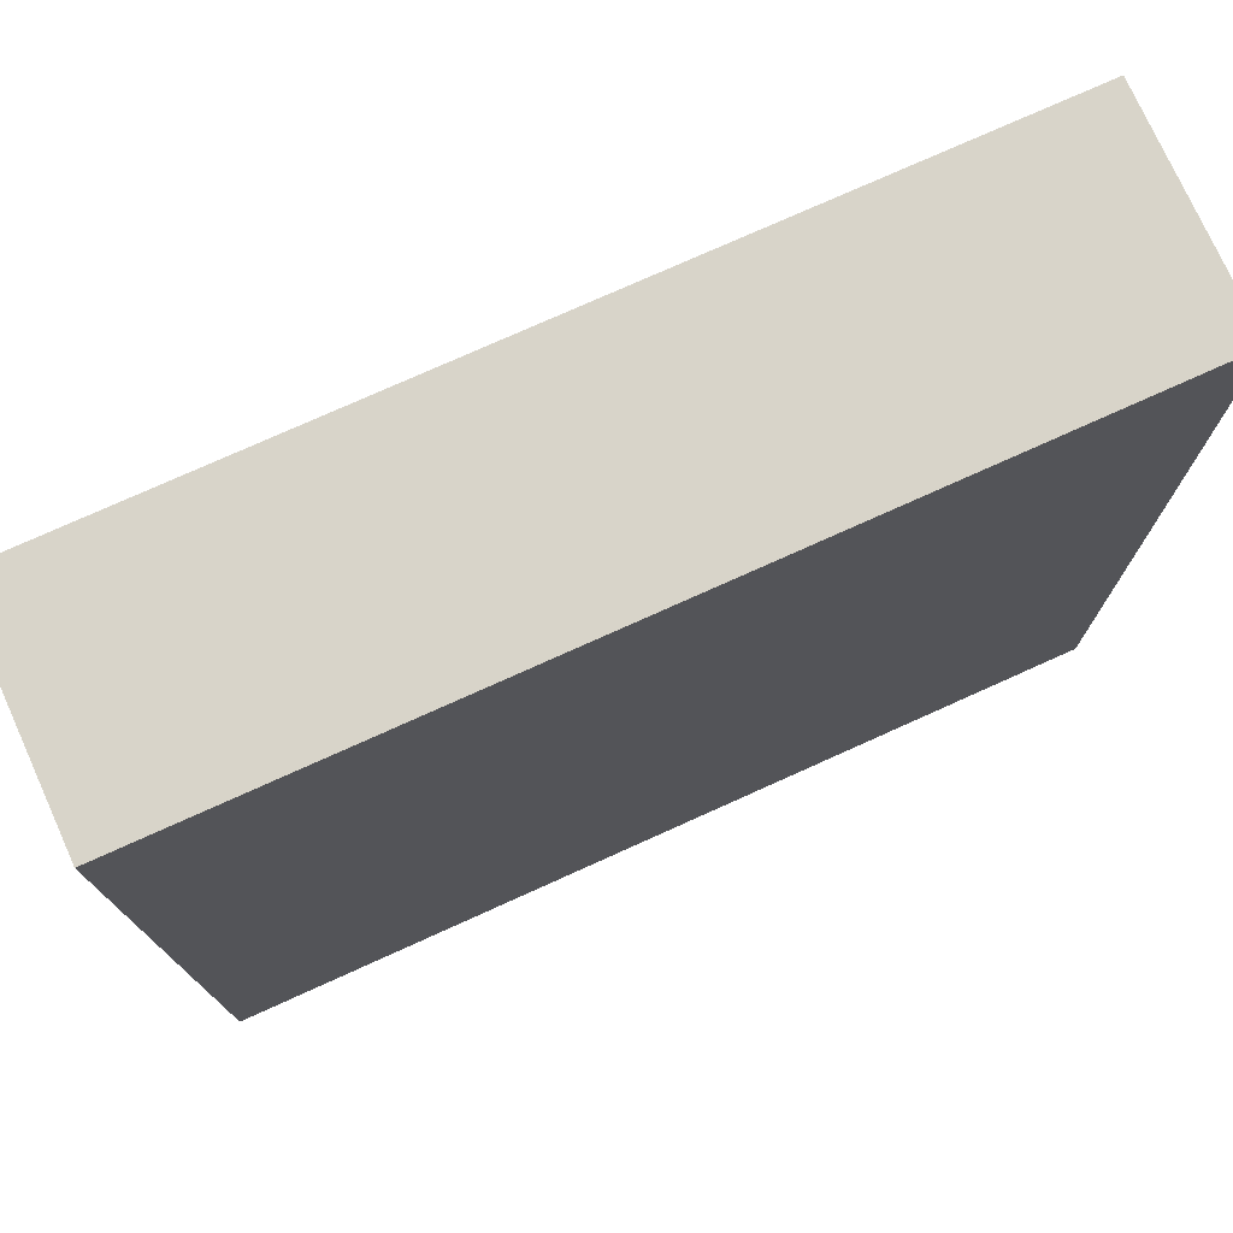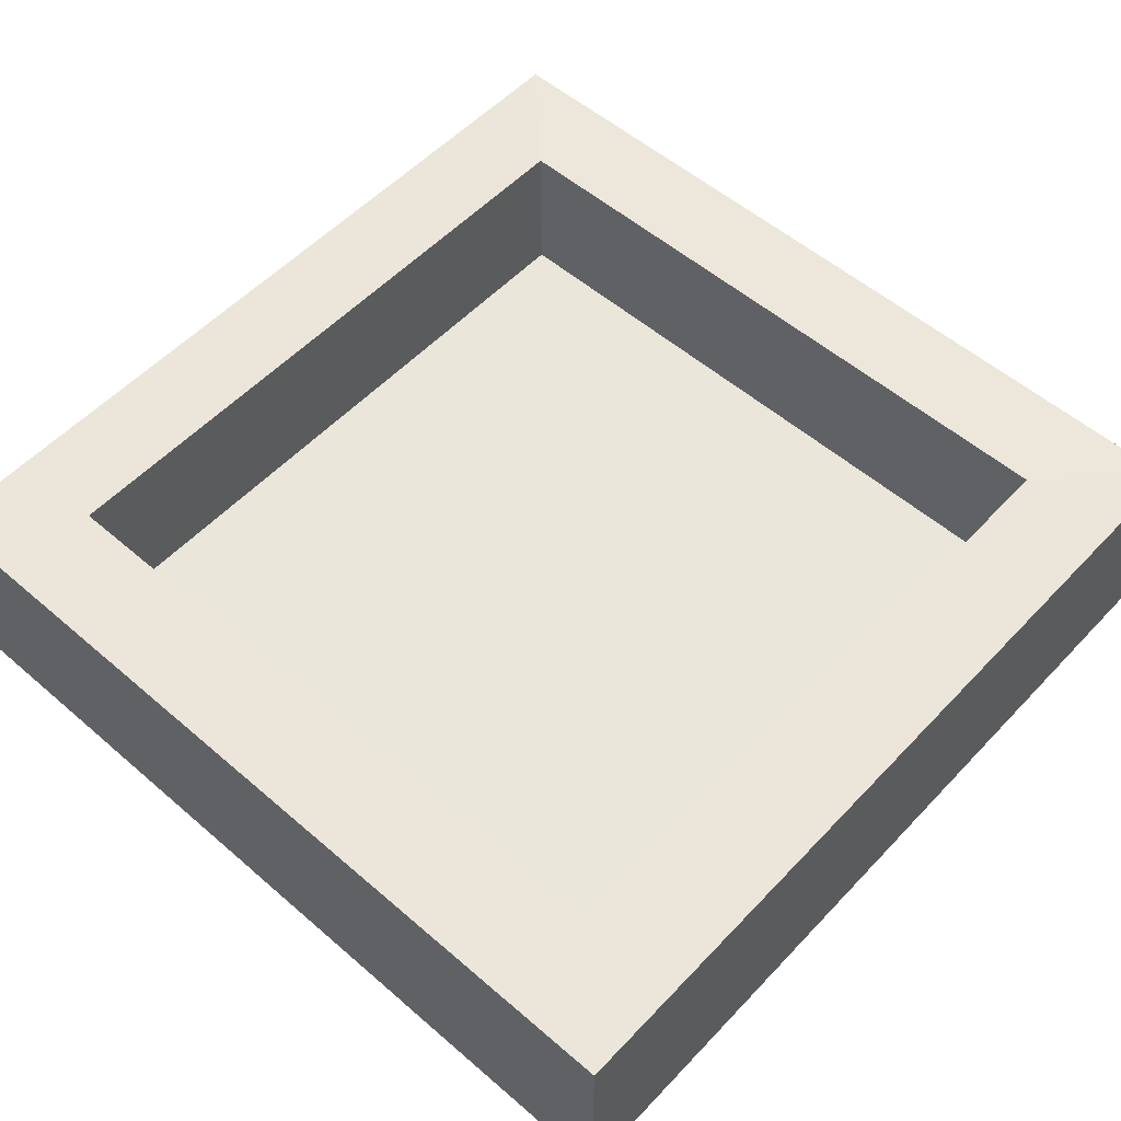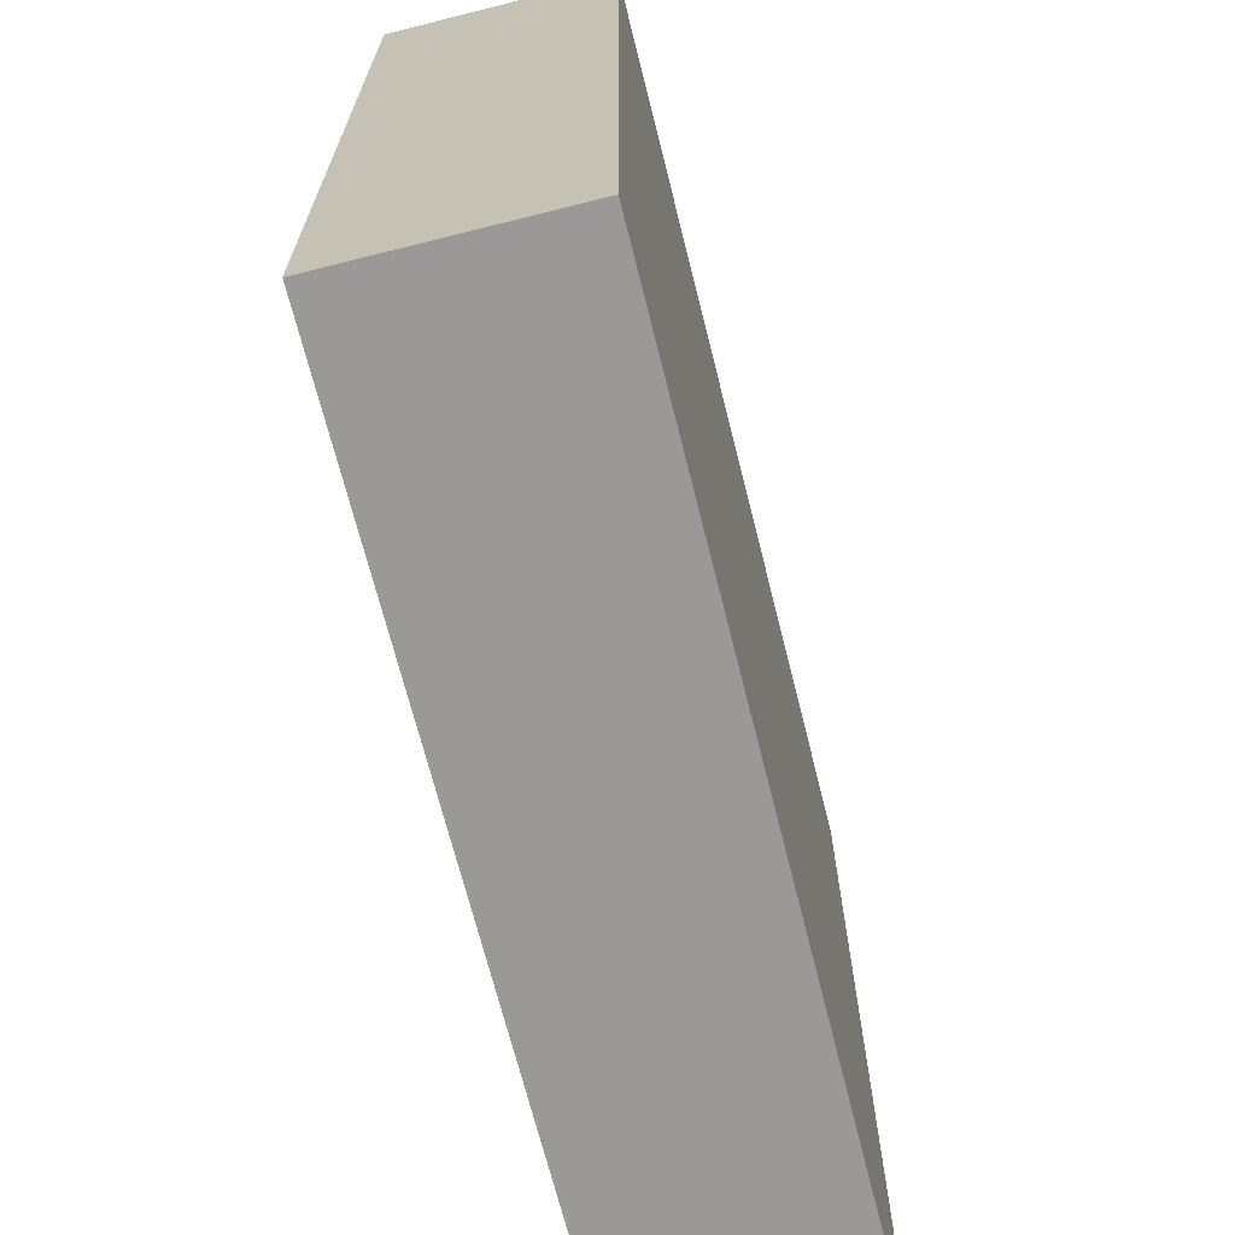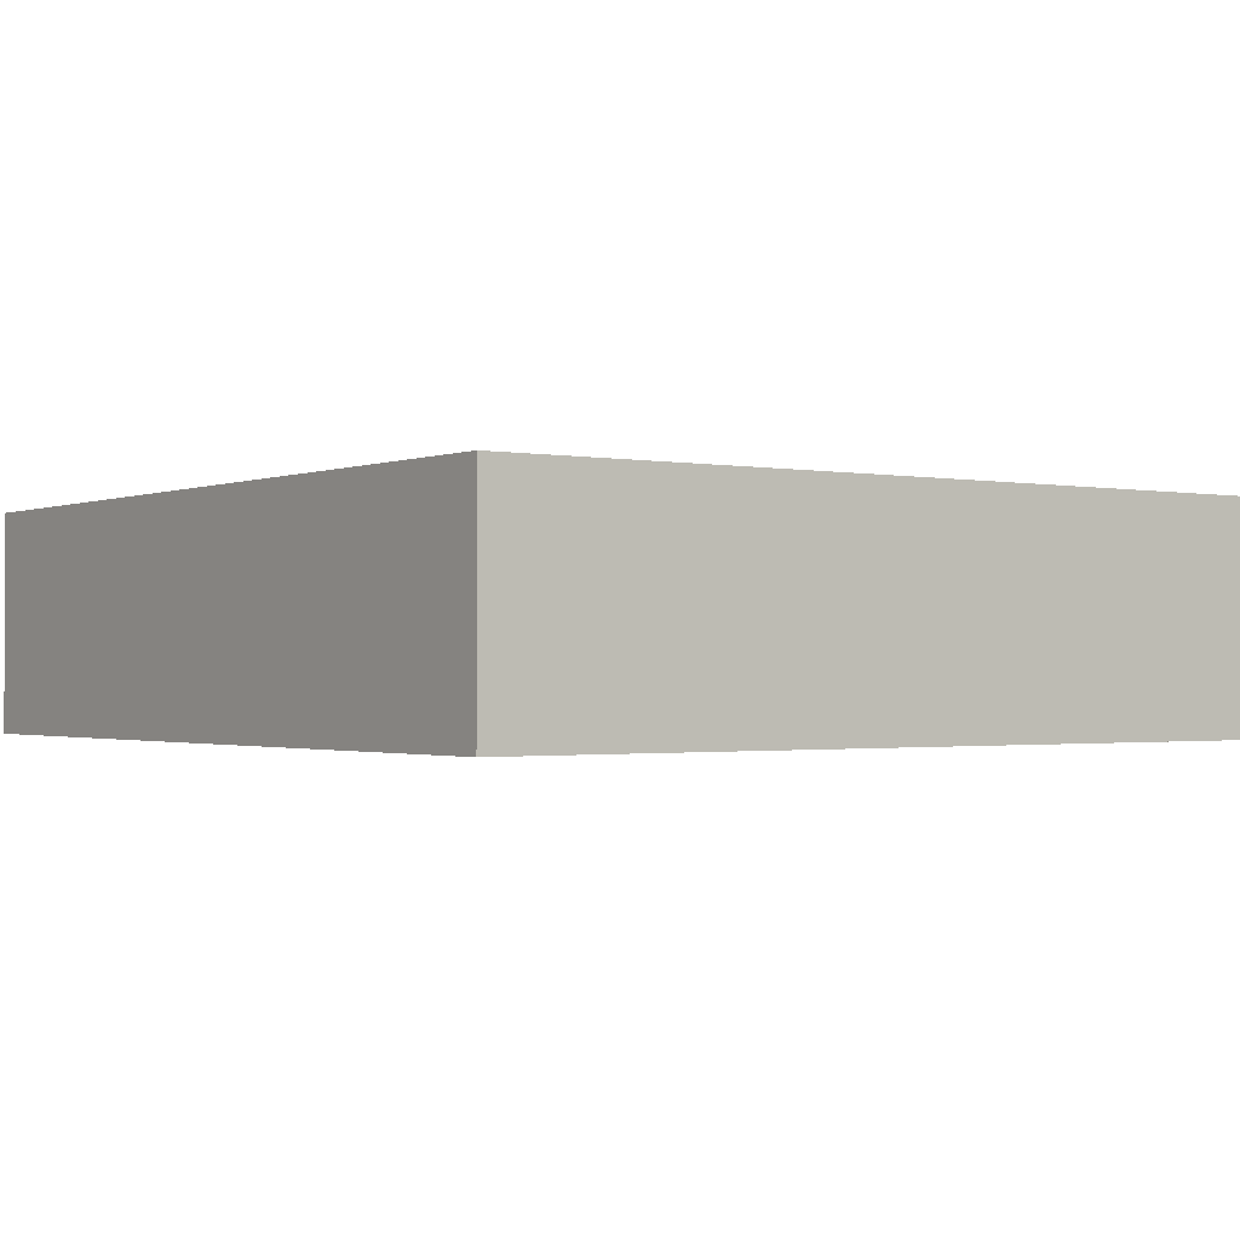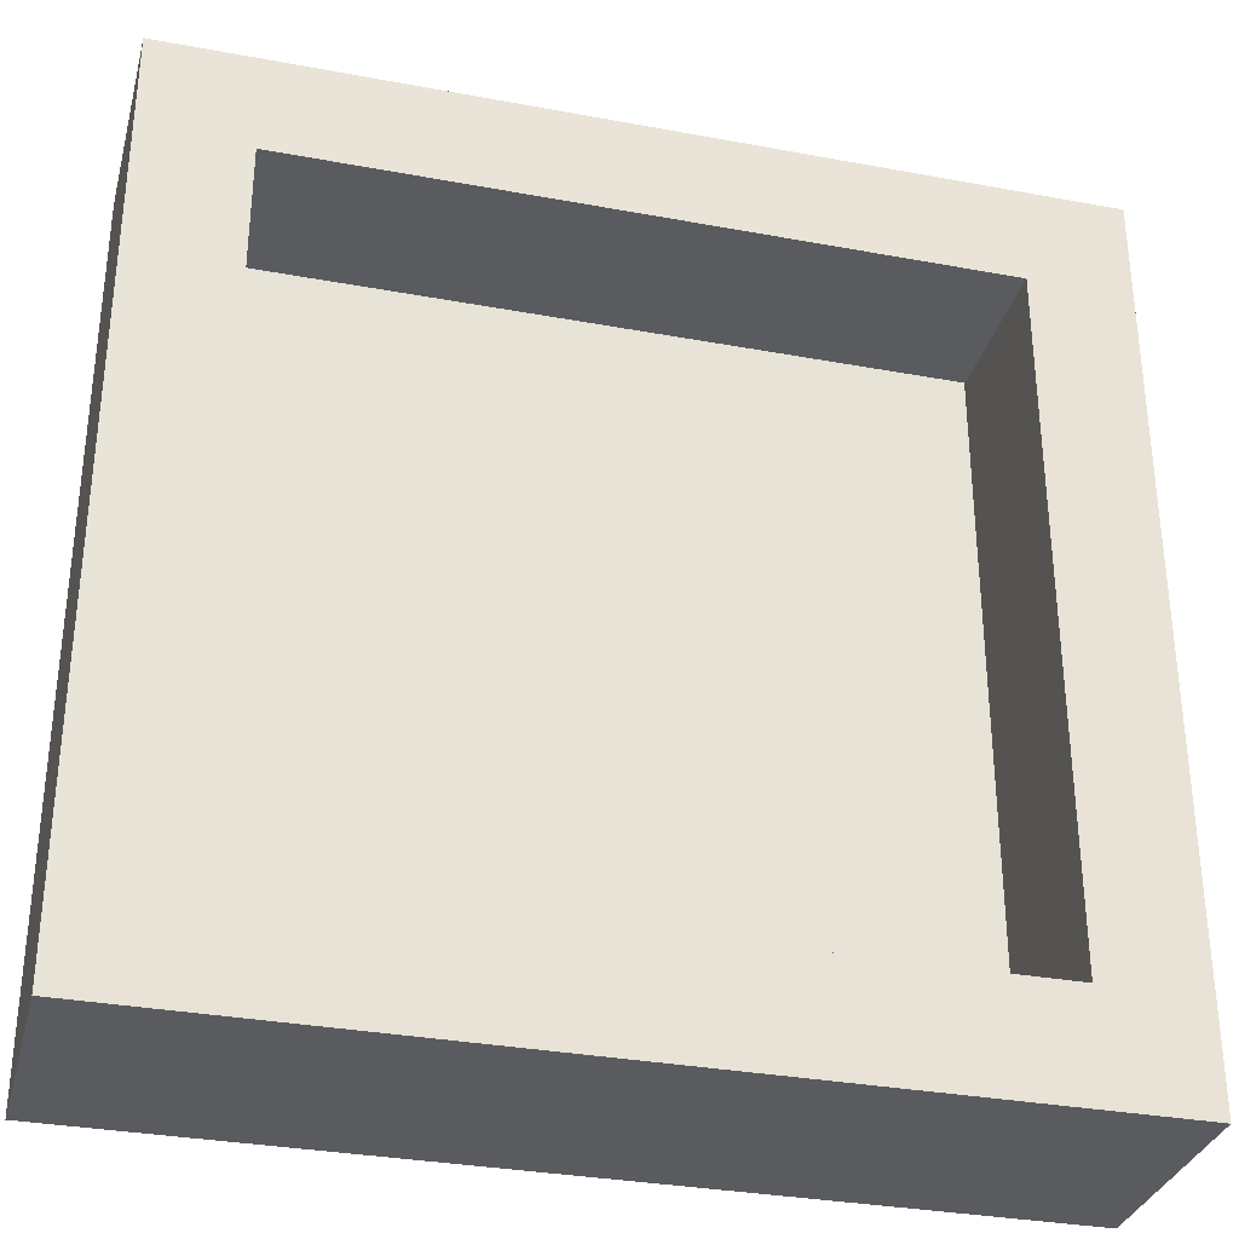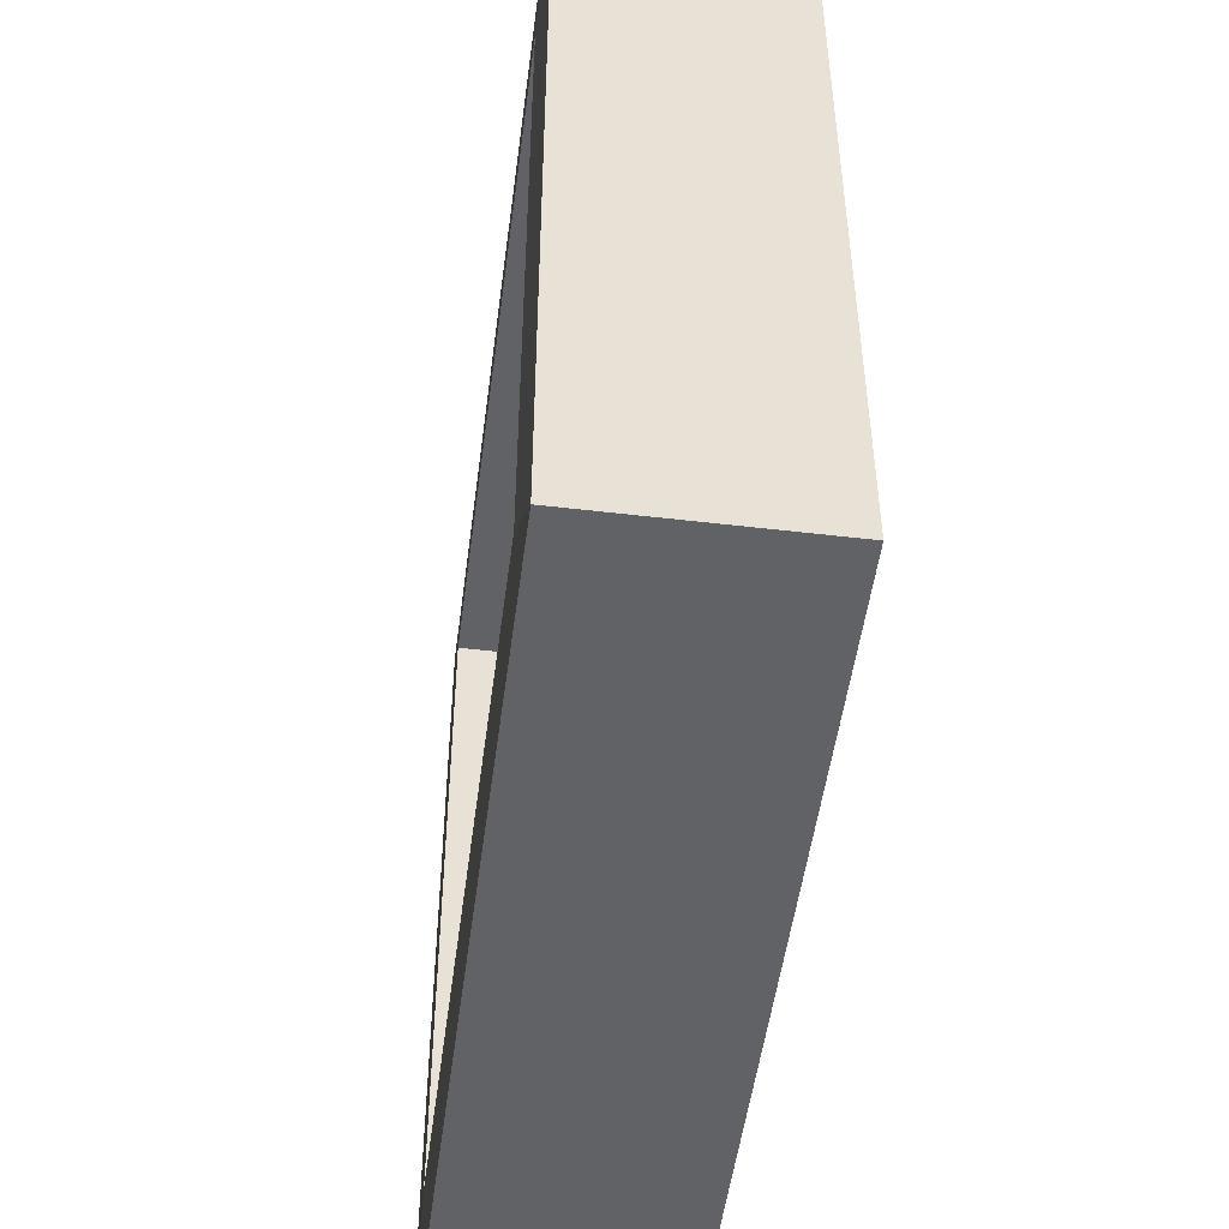
<metadata>
{"format":"obj","ext":"obj","renderer":"f3d","projection":"perspective","resolution":1024,"background":"white","views":[{"elev":75.7,"azim":-24.3,"up":"+Z"},{"elev":54.9,"azim":132.3,"up":"+Y"},{"elev":-69.0,"azim":-75.9,"up":"+Z"},{"elev":-1.2,"azim":-35.5,"up":"+Y"},{"elev":-32.5,"azim":165.5,"up":"+Z"},{"elev":-50.5,"azim":-97.4,"up":"+Z"}]}
</metadata>
<code>
o Cube
v -2.115 0.529 2.115
v -2.115 0.529 -2.115
v 2.115 0.529 -2.115
v 2.115 0.529 2.115
v -2.115 -0.529 2.115
v -2.115 -0.529 -2.115
v 2.115 -0.529 -2.115
v 2.115 -0.529 2.115
v 2.115 -3.399 2.115
v -1.627 0.5394 1.627
v -1.627 0.5394 -1.627
v 1.627 0.5394 1.627
v 1.627 0.5394 -1.627
v -1.627 -0.22 1.627
v -1.627 -0.22 -1.627
v 1.627 -0.22 1.627
v 1.627 -0.22 -1.627
v -1.621 -0.2026 1.621
v -1.621 -0.2026 -1.621
v 1.621 -0.2026 1.621
v 1.621 -0.2026 -1.621
f 2 11 10
f 5 8 7
f 5 6 2
f 6 7 3
f 3 7 8
f 1 4 8
f 13 17 15
f 3 4 12
f 3 13 11
f 4 1 10
f 16 20 21
f 11 15 14
f 12 16 17
f 10 14 16
f 16 14 18
f 17 21 19
f 15 19 18
f 1 2 10
f 6 5 7
f 1 5 2
f 2 6 3
f 4 3 8
f 5 1 8
f 11 13 15
f 13 3 12
f 2 3 11
f 12 4 10
f 17 16 21
f 10 11 14
f 13 12 17
f 12 10 16
f 20 16 18
f 15 17 19
f 14 15 18
f 18 19 21
f 20 18 21
l 4 9

</code>
